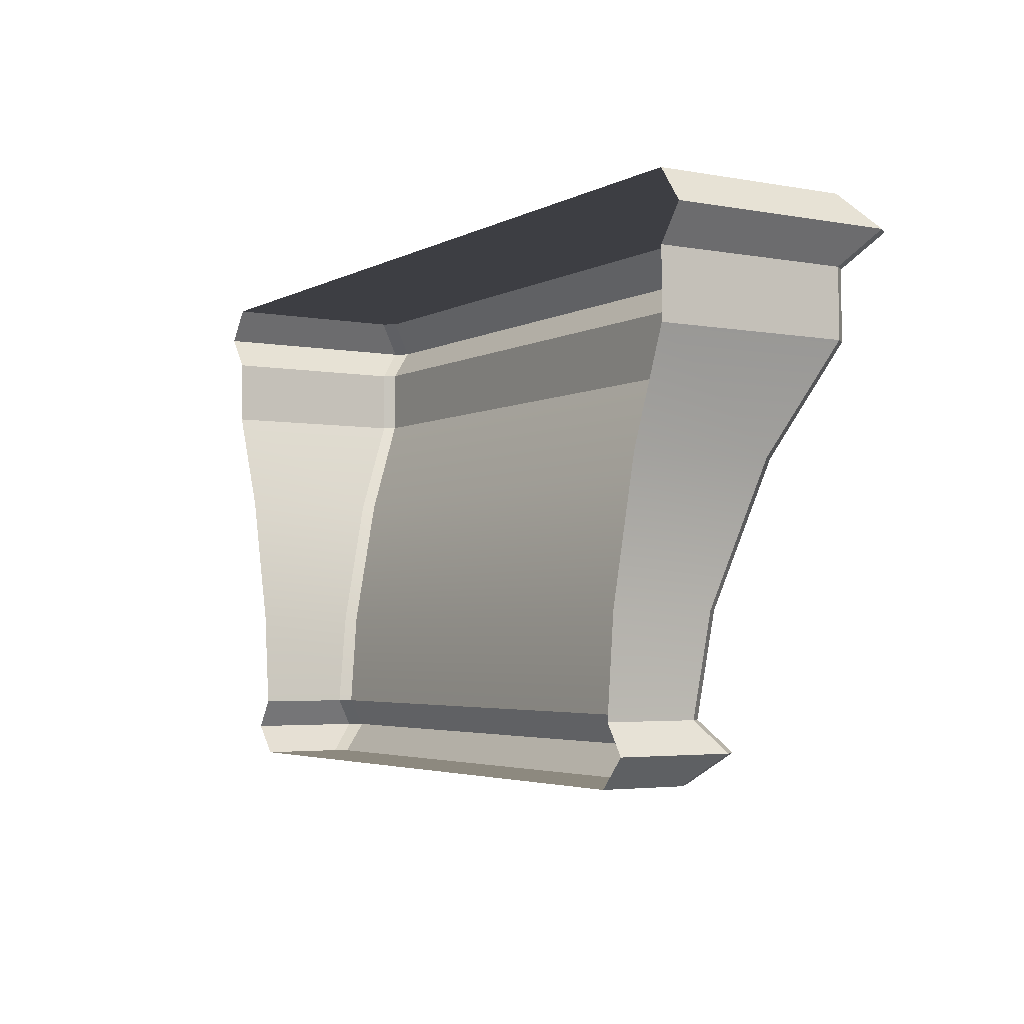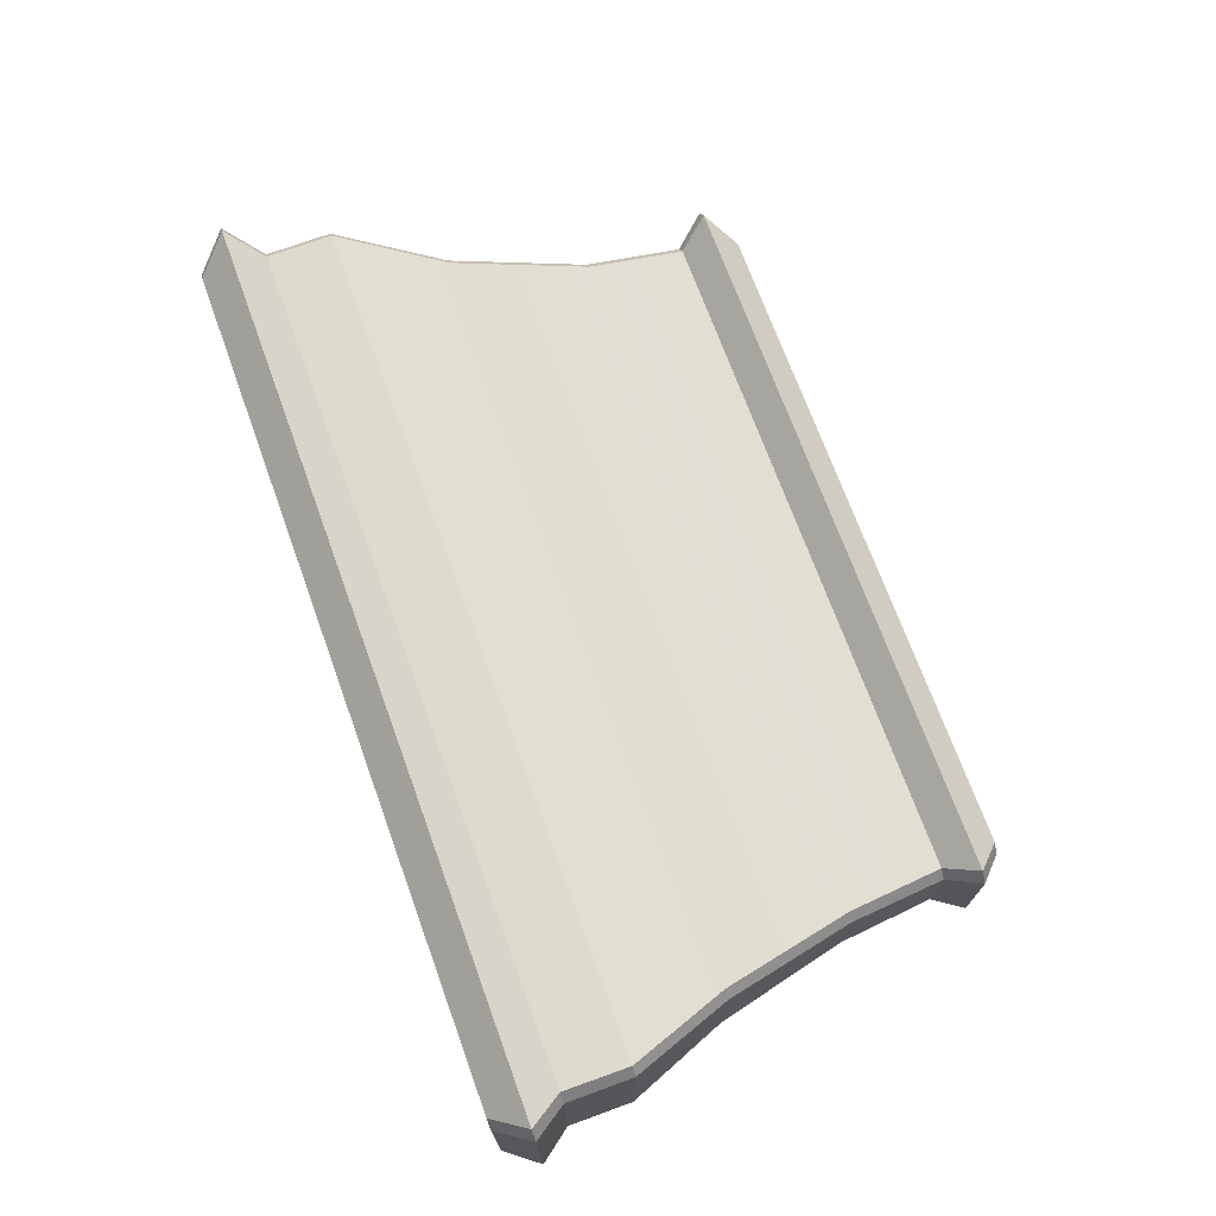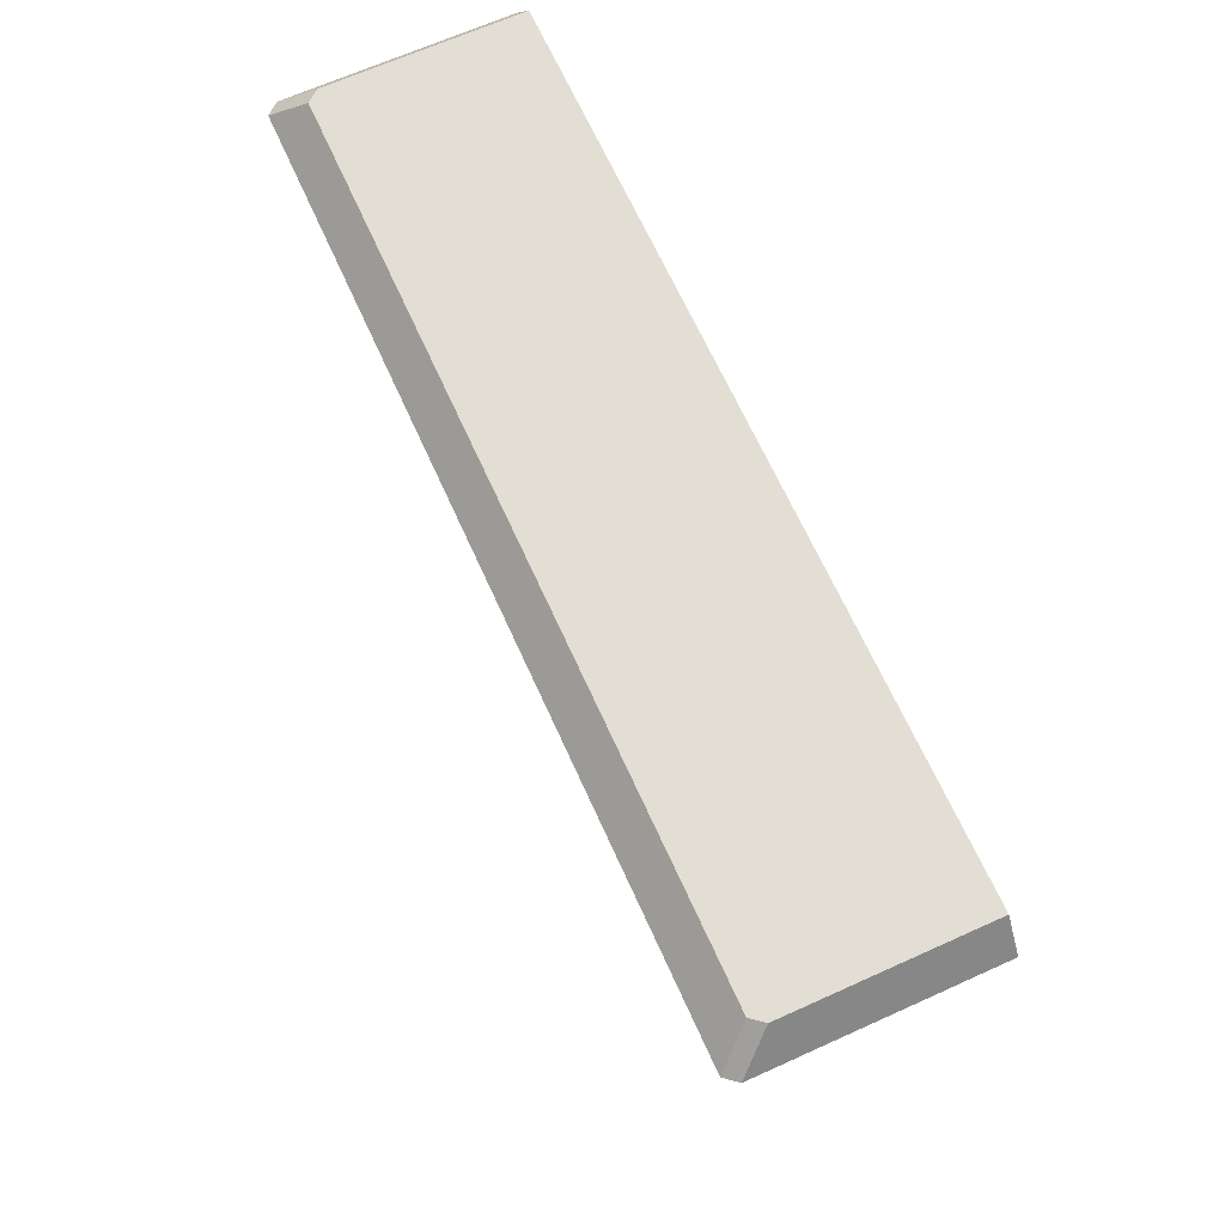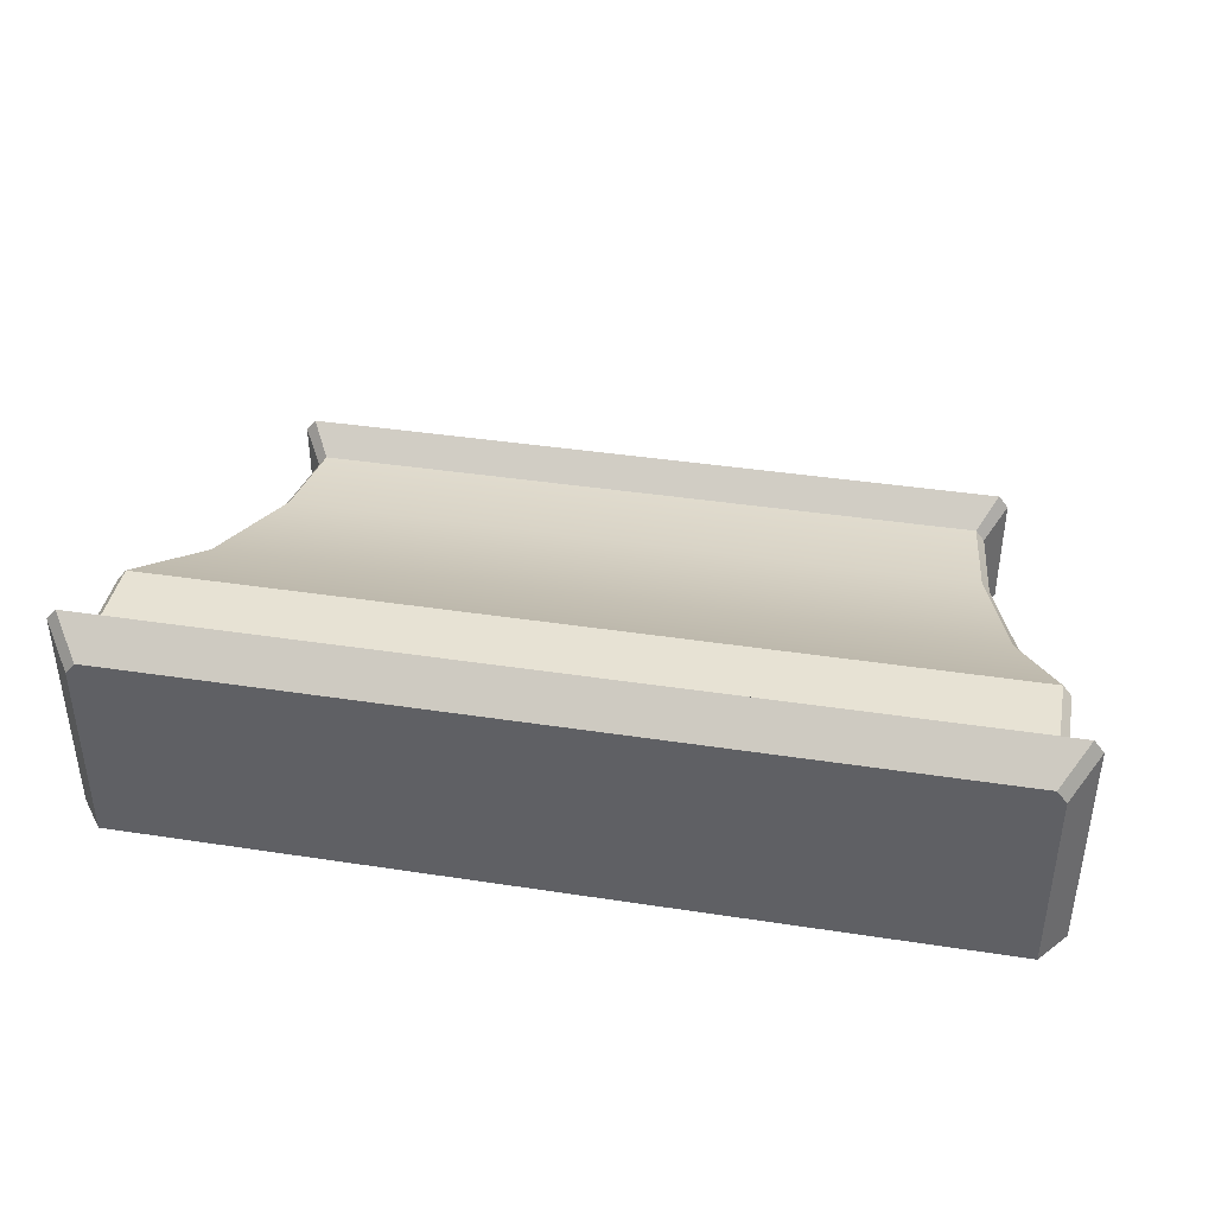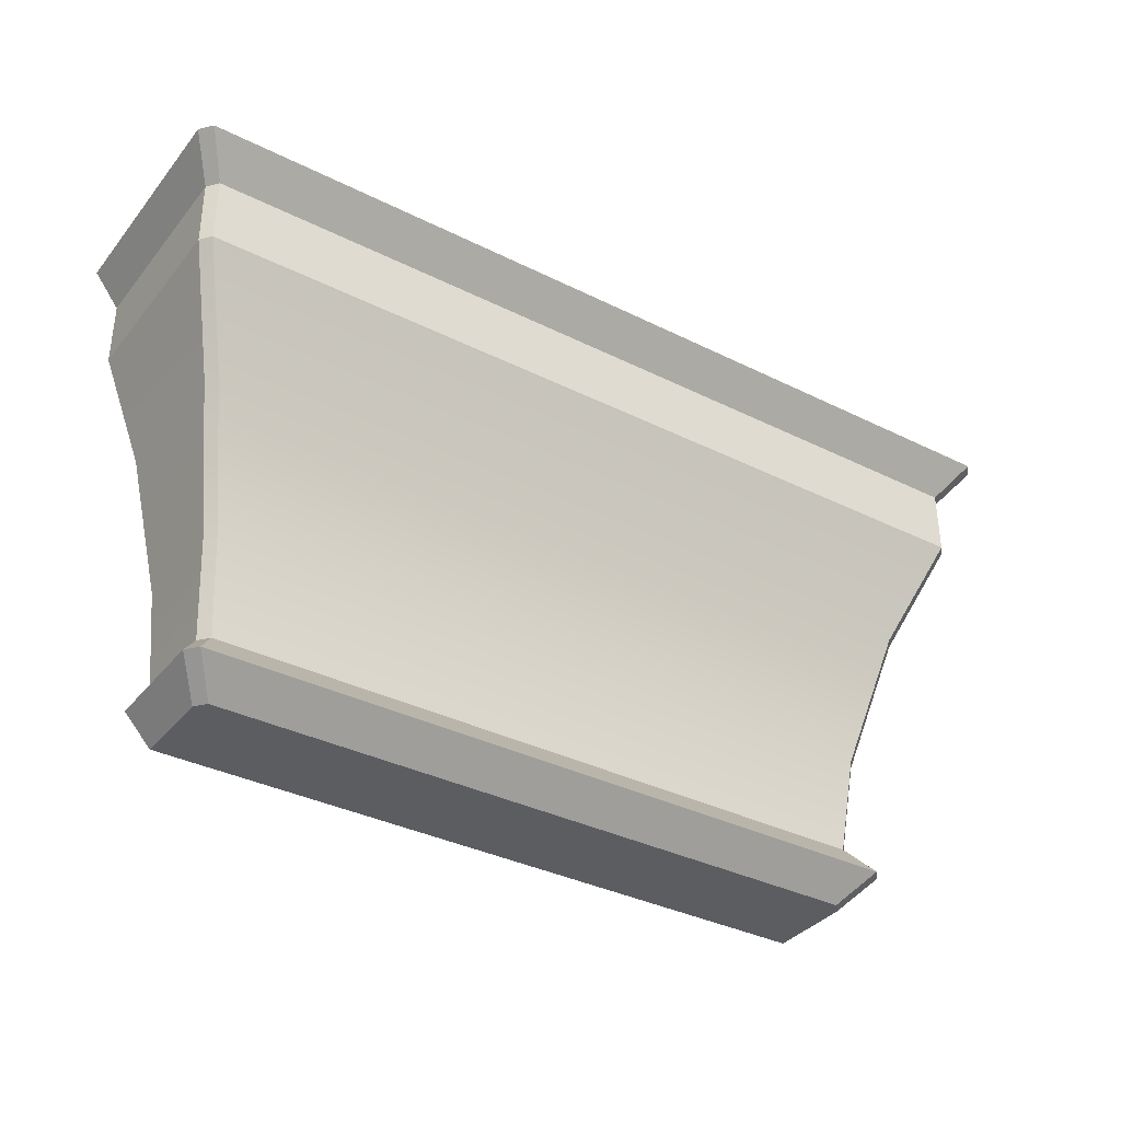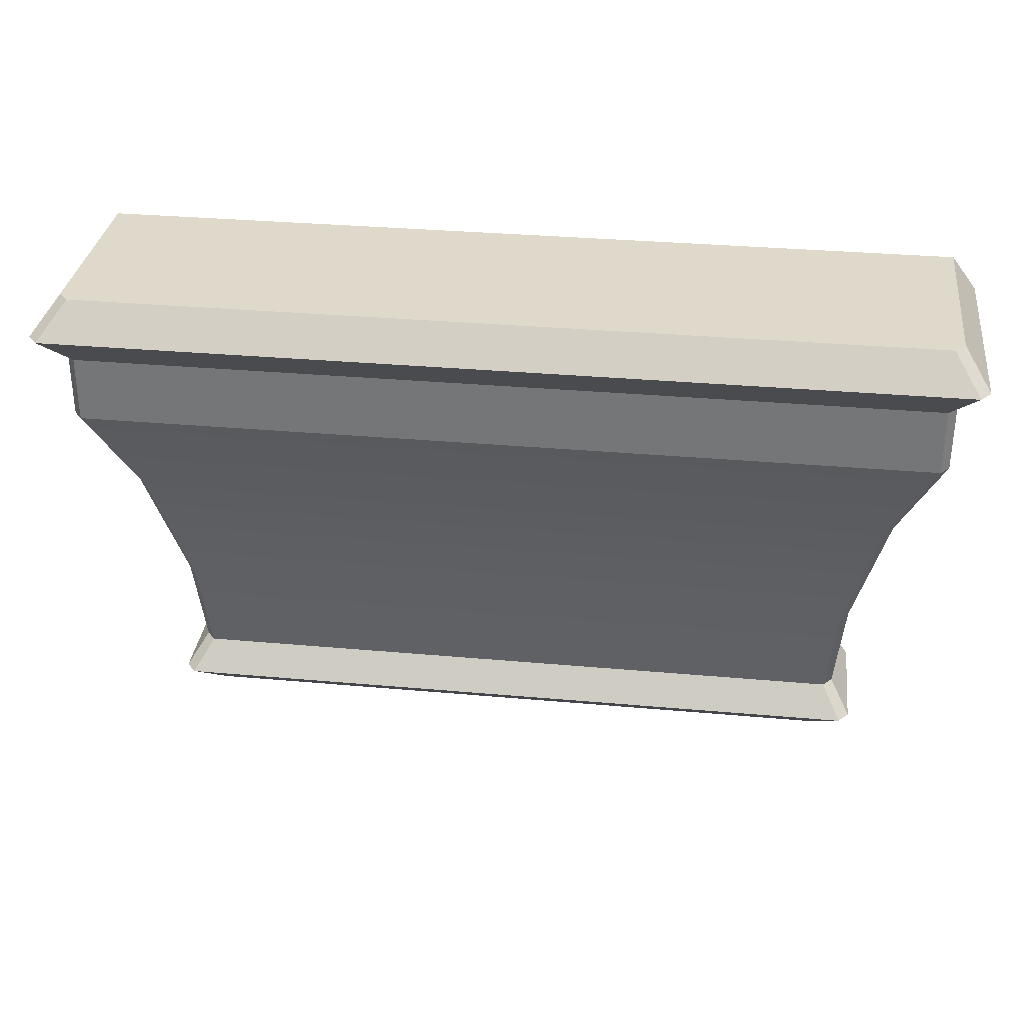
<metadata>
{"format":"obj","ext":"obj","renderer":"f3d","projection":"perspective","resolution":1024,"background":"white","views":[{"elev":-3.7,"azim":-121.5,"up":"+Y"},{"elev":71.1,"azim":-110.0,"up":"+Z"},{"elev":67.3,"azim":65.7,"up":"+Y"},{"elev":39.9,"azim":-169.3,"up":"+Z"},{"elev":-35.6,"azim":-33.4,"up":"+Y"},{"elev":32.3,"azim":7.2,"up":"+Y"}]}
</metadata>
<code>
v 2.321 0.3869 -0.1698
v 2.321 0.3869 -0.7808
v 2.384 1.033 -0.7808
v 2.384 1.033 -0.08763
v 2.261 0.3869 -0.09661
v 2.328 1.033 -0.01899
v -2.328 1.033 -0.01899
v -2.261 0.3869 -0.09661
v 2.809 3.06 0.5762
v -2.809 3.06 0.5762
v -2.812 2.623 0.5762
v 2.812 2.623 0.5762
v -2.869 3.06 0.5027
v -2.869 3.06 -0.7808
v -2.869 2.623 -0.7808
v -2.869 2.623 0.5062
v 2.274 0 -0.2281
v 2.274 0 -0.7808
v 2.453 0.1934 -0.7808
v 2.453 0.1934 -0.01575
v 2.214 0 -0.1535
v 2.387 0.1934 0.06605
v -2.387 0.1934 0.06605
v -2.214 0 -0.1535
v 2.869 3.06 0.5027
v 2.869 3.06 -0.7808
v 3.035 3.278 -0.7808
v 3.035 3.278 0.6995
v 2.969 3.278 0.7808
v -2.969 3.278 0.7808
v 2.869 3.496 -0.7808
v 2.869 3.496 0.4949
v 2.802 3.496 0.5762
v -2.802 3.496 0.5762
v 2.598 1.933 0.1725
v 2.598 1.933 -0.7808
v 2.869 2.623 -0.7808
v 2.869 2.623 0.5062
v 2.54 1.933 0.2439
v -2.54 1.933 0.2439
v -2.384 1.033 -0.08763
v -2.321 0.3869 -0.1698
v -2.453 0.1934 -0.01575
v -2.274 0 -0.2281
v -3.035 3.278 0.6995
v -2.869 3.496 0.4949
v -2.598 1.933 0.1725
v -2.869 3.496 -0.7808
v -2.384 1.033 -0.7808
v -2.321 0.3869 -0.7808
v -2.453 0.1934 -0.7808
v -2.275 0 -0.7808
v -3.035 3.278 -0.7808
v -2.598 1.933 -0.7808
f 1 2 3
f 1 3 4
f 5 6 7
f 5 7 8
f 9 10 11
f 9 11 12
f 13 14 15
f 13 15 16
f 17 18 19
f 17 19 20
f 21 22 23
f 21 23 24
f 19 2 1
f 19 1 20
f 22 5 8
f 22 8 23
f 25 26 27
f 25 27 28
f 9 29 30
f 9 30 10
f 27 31 32
f 27 32 28
f 29 33 34
f 29 34 30
f 35 36 37
f 35 37 38
f 39 12 11
f 39 11 40
f 4 3 36
f 4 36 35
f 6 39 40
f 6 40 7
f 4 6 5
f 4 5 1
f 8 7 41
f 8 41 42
f 25 9 12
f 25 12 38
f 10 13 16
f 10 16 11
f 5 22 20
f 5 20 1
f 43 23 8
f 43 8 42
f 21 17 20
f 21 20 22
f 43 44 24
f 43 24 23
f 28 29 9
f 28 9 25
f 10 30 45
f 10 45 13
f 28 32 33
f 28 33 29
f 34 46 45
f 34 45 30
f 38 12 39
f 38 39 35
f 40 11 16
f 40 16 47
f 35 39 6
f 35 6 4
f 7 40 47
f 7 47 41
f 46 34 33
f 46 33 31
f 33 32 31
f 48 46 31
f 42 41 49
f 42 49 50
f 25 38 37
f 25 37 26
f 44 43 51
f 44 51 52
f 51 43 42
f 51 42 50
f 13 45 53
f 13 53 14
f 53 45 46
f 53 46 48
f 47 16 15
f 47 15 54
f 41 47 54
f 41 54 49
f 17 44 52
f 17 52 18
f 44 17 21
f 44 21 24

</code>
